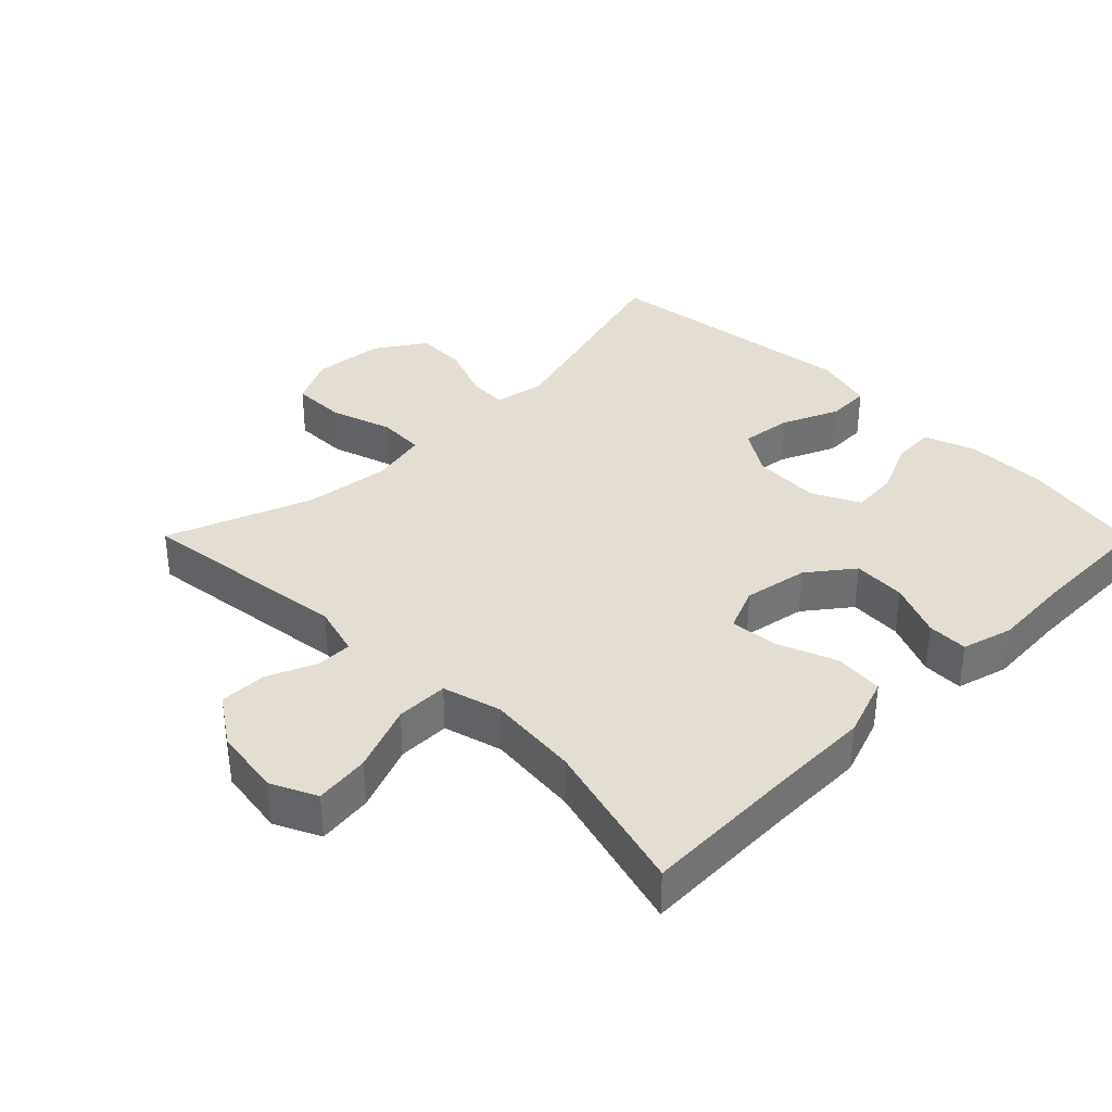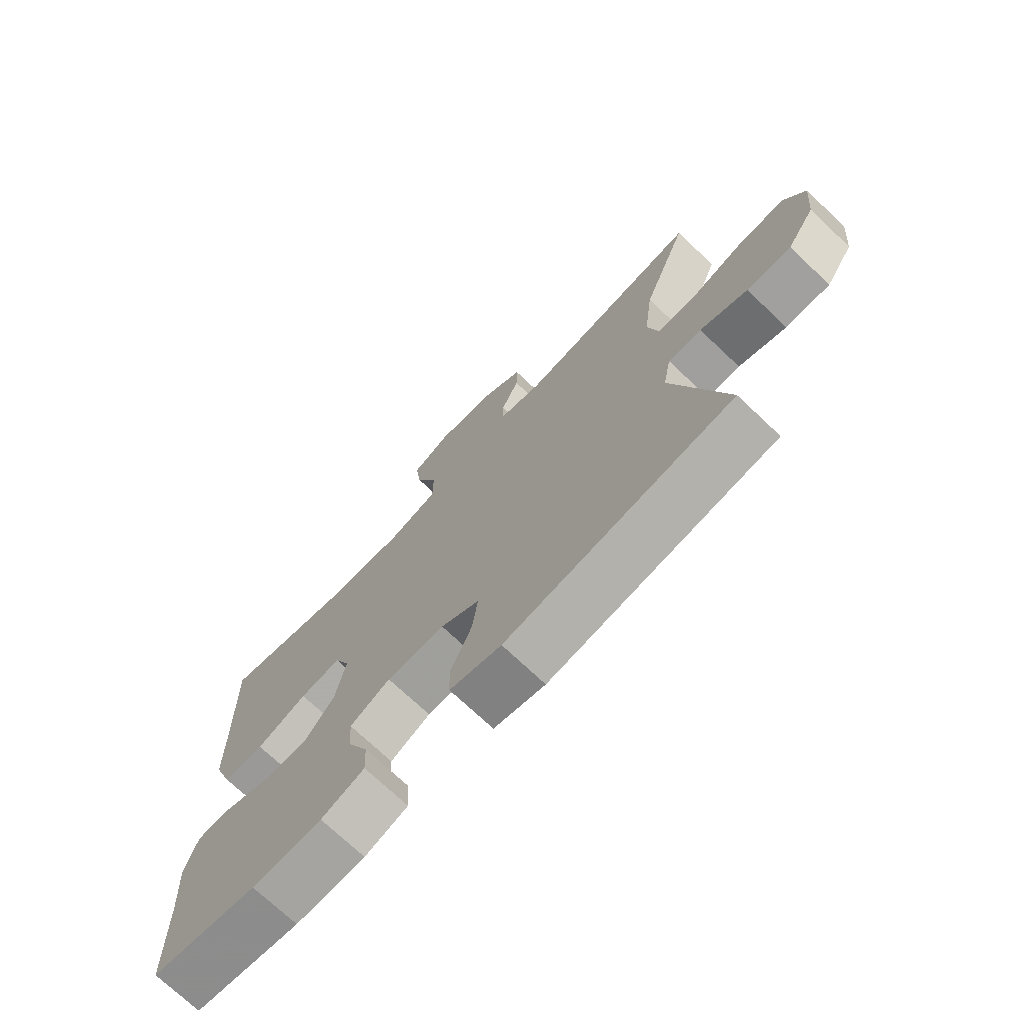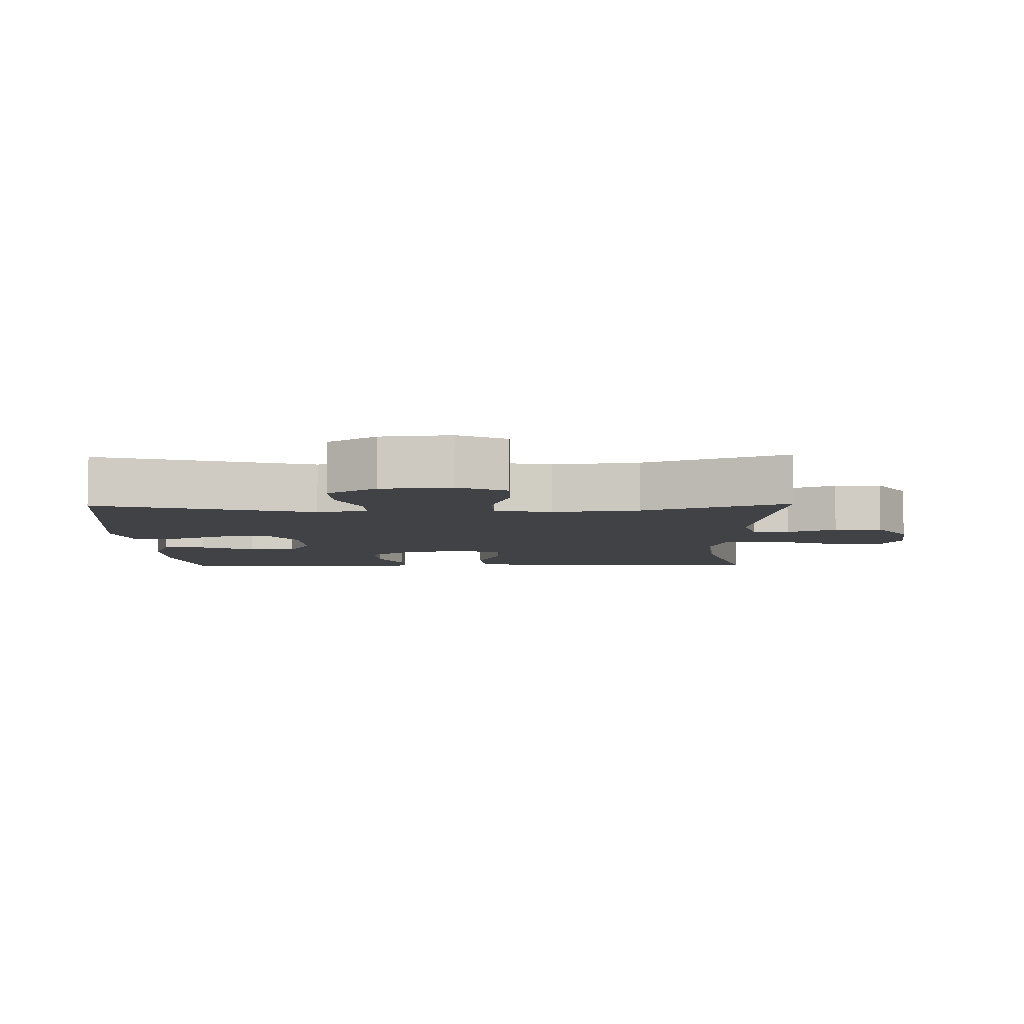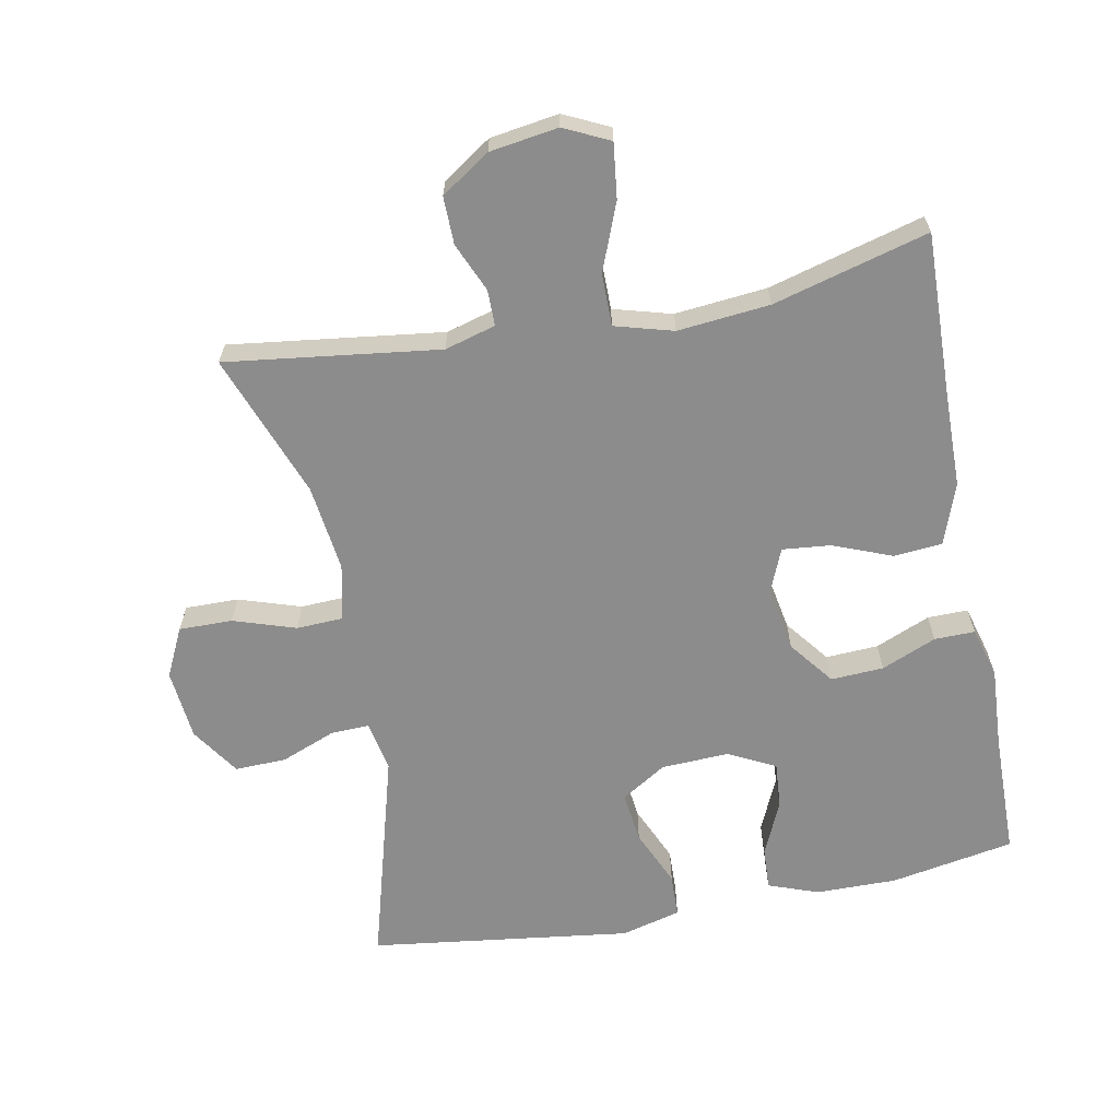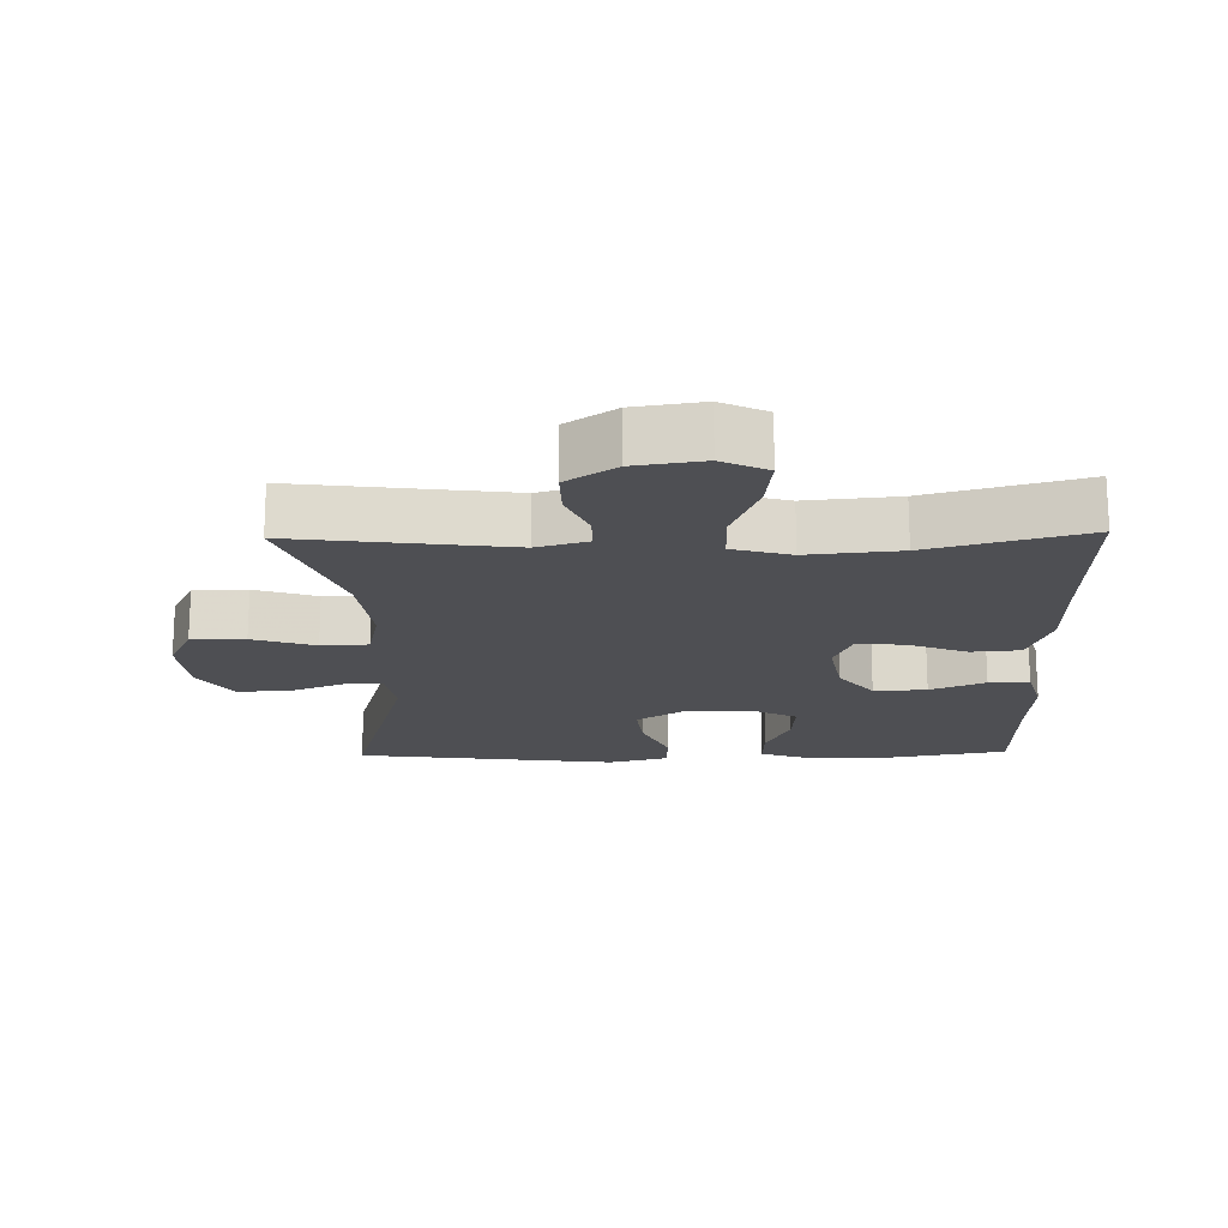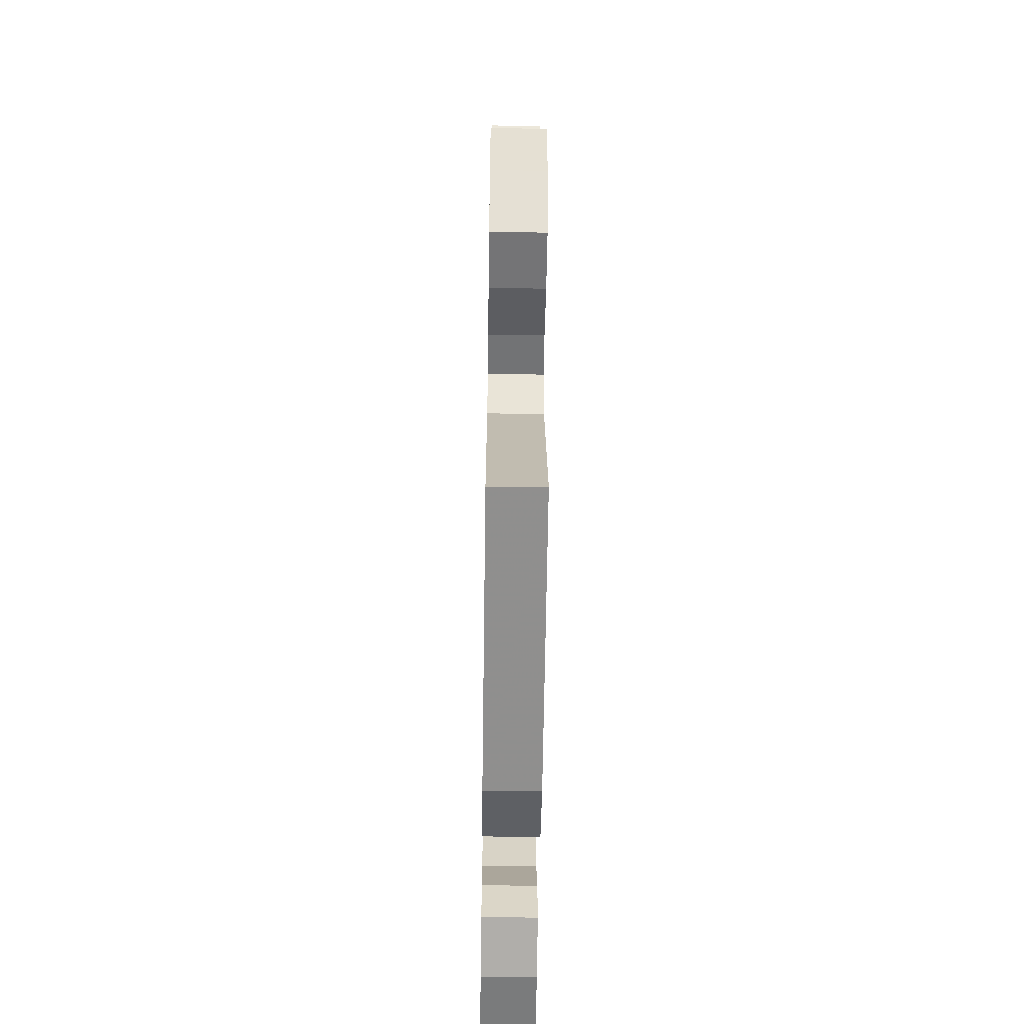
<metadata>
{"format":"obj","ext":"obj","renderer":"f3d","projection":"perspective","resolution":1024,"background":"white","views":[{"elev":36.0,"azim":45.2,"up":"+Y"},{"elev":-73.0,"azim":-133.4,"up":"+Z"},{"elev":-6.4,"azim":-88.6,"up":"+Y"},{"elev":-64.3,"azim":10.9,"up":"+Y"},{"elev":-18.1,"azim":1.3,"up":"+Y"},{"elev":-57.8,"azim":-90.8,"up":"+Z"}]}
</metadata>
<code>
v -0.5 0.07 -0.5
v -0.411 0.07 -0.183
v -0.425 0.07 -0.108
v -0.482 0.07 -0.11
v -0.563 0.07 -0.142
v -0.639 0.07 -0.144
v -0.687 0.07 -0.072
v -0.697 0.07 0.032
v -0.662 0.07 0.104
v -0.583 0.07 0.103
v -0.491 0.07 0.073
v -0.422 0.07 0.076
v -0.404 0.07 0.159
v -0.42 0.07 0.287
v -0.5 0.07 0.5
v -0.185 0.07 0.459
v -0.11 0.07 0.48
v -0.11 0.07 0.533
v -0.141 0.07 0.605
v -0.142 0.07 0.675
v -0.07 0.07 0.723
v 0.031 0.07 0.738
v 0.098 0.07 0.706
v 0.088 0.07 0.625
v 0.049 0.07 0.526
v 0.049 0.07 0.449
v 0.135 0.07 0.425
v 0.271 0.07 0.438
v 0.5 0.07 0.5
v 0.493 0.07 0.258
v 0.491 0.07 0.12
v 0.459 0.07 0.03
v 0.387 0.07 0.024
v 0.3 0.07 0.058
v 0.229 0.07 0.065
v 0.202 0.07 0
v 0.219 0.07 -0.095
v 0.27 0.07 -0.161
v 0.348 0.07 -0.157
v 0.429 0.07 -0.123
v 0.489 0.07 -0.122
v 0.51 0.07 -0.197
v 0.503 0.07 -0.315
v 0.5 0.07 -0.5
v 0.317 0.07 -0.533
v 0.197 0.07 -0.532
v 0.123 0.07 -0.505
v 0.126 0.07 -0.442
v 0.162 0.07 -0.362
v 0.167 0.07 -0.294
v 0.098 0.07 -0.259
v -0.002 0.07 -0.263
v -0.069 0.07 -0.305
v -0.06 0.07 -0.38
v -0.023 0.07 -0.464
v -0.025 0.07 -0.528
v -0.113 0.07 -0.551
v -0.5 0 -0.5
v -0.411 0 -0.183
v -0.425 0 -0.108
v -0.482 0 -0.11
v -0.563 0 -0.142
v -0.639 0 -0.144
v -0.687 0 -0.072
v -0.697 0 0.032
v -0.662 0 0.104
v -0.583 0 0.103
v -0.491 0 0.073
v -0.422 0 0.076
v -0.404 0 0.159
v -0.42 0 0.287
v -0.5 0 0.5
v -0.185 0 0.459
v -0.11 0 0.48
v -0.11 0 0.533
v -0.141 0 0.605
v -0.142 0 0.675
v -0.07 0 0.723
v 0.031 0 0.738
v 0.098 0 0.706
v 0.088 0 0.625
v 0.049 0 0.526
v 0.049 0 0.449
v 0.135 0 0.425
v 0.271 0 0.438
v 0.5 0 0.5
v 0.493 0 0.258
v 0.491 0 0.12
v 0.459 0 0.03
v 0.387 0 0.024
v 0.3 0 0.058
v 0.229 0 0.065
v 0.202 0 0
v 0.219 0 -0.095
v 0.27 0 -0.161
v 0.348 0 -0.157
v 0.429 0 -0.123
v 0.489 0 -0.122
v 0.51 0 -0.197
v 0.503 0 -0.315
v 0.5 0 -0.5
v 0.317 0 -0.533
v 0.197 0 -0.532
v 0.123 0 -0.505
v 0.126 0 -0.442
v 0.162 0 -0.362
v 0.167 0 -0.294
v 0.098 0 -0.259
v -0.002 0 -0.263
v -0.069 0 -0.305
v -0.06 0 -0.38
v -0.023 0 -0.464
v -0.025 0 -0.528
v -0.113 0 -0.551
f 57 1 2
f 56 57 2
f 55 56 2
f 54 55 2
f 53 54 2 3
f 52 53 3
f 51 52 3
f 47 48 49
f 46 47 49
f 45 46 49
f 44 45 49
f 43 44 49
f 43 49 50
f 42 43 50
f 41 42 50
f 40 41 50
f 39 40 50
f 38 39 50 51
f 32 33 34
f 31 32 34
f 30 31 34
f 30 34 35
f 29 30 35
f 28 29 35
f 27 28 35 36
f 23 24 25
f 22 23 25
f 21 22 25
f 20 21 25
f 19 20 25
f 18 19 25
f 17 18 25 26
f 26 27 36
f 17 26 36
f 16 17 36
f 9 10 11
f 8 9 11
f 7 8 11
f 6 7 11
f 5 6 11
f 4 5 11
f 3 4 11 12
f 3 12 13
f 51 3 13
f 38 51 13
f 37 38 13
f 16 36 37
f 15 16 37
f 14 15 37
f 13 14 37
f 59 58 114
f 59 114 113
f 59 113 112
f 59 112 111
f 60 59 111 110
f 60 110 109
f 60 109 108
f 106 105 104
f 106 104 103
f 106 103 102
f 106 102 101
f 106 101 100
f 107 106 100
f 107 100 99
f 107 99 98
f 107 98 97
f 107 97 96
f 108 107 96 95
f 91 90 89
f 91 89 88
f 91 88 87
f 92 91 87
f 92 87 86
f 92 86 85
f 93 92 85 84
f 82 81 80
f 82 80 79
f 82 79 78
f 82 78 77
f 82 77 76
f 82 76 75
f 83 82 75 74
f 93 84 83
f 93 83 74
f 93 74 73
f 68 67 66
f 68 66 65
f 68 65 64
f 68 64 63
f 68 63 62
f 68 62 61
f 69 68 61 60
f 70 69 60
f 70 60 108
f 70 108 95
f 70 95 94
f 94 93 73
f 94 73 72
f 94 72 71
f 94 71 70
f 1 58 59 2
f 2 59 60 3
f 3 60 61 4
f 4 61 62 5
f 5 62 63 6
f 6 63 64 7
f 7 64 65 8
f 8 65 66 9
f 9 66 67 10
f 10 67 68 11
f 11 68 69 12
f 12 69 70 13
f 13 70 71 14
f 14 71 72 15
f 15 72 73 16
f 16 73 74 17
f 17 74 75 18
f 18 75 76 19
f 19 76 77 20
f 20 77 78 21
f 21 78 79 22
f 22 79 80 23
f 23 80 81 24
f 24 81 82 25
f 25 82 83 26
f 26 83 84 27
f 27 84 85 28
f 28 85 86 29
f 29 86 87 30
f 30 87 88 31
f 31 88 89 32
f 32 89 90 33
f 33 90 91 34
f 34 91 92 35
f 35 92 93 36
f 36 93 94 37
f 37 94 95 38
f 38 95 96 39
f 39 96 97 40
f 40 97 98 41
f 41 98 99 42
f 42 99 100 43
f 43 100 101 44
f 44 101 102 45
f 45 102 103 46
f 46 103 104 47
f 47 104 105 48
f 48 105 106 49
f 49 106 107 50
f 50 107 108 51
f 51 108 109 52
f 52 109 110 53
f 53 110 111 54
f 54 111 112 55
f 55 112 113 56
f 56 113 114 57
f 57 114 58 1

</code>
